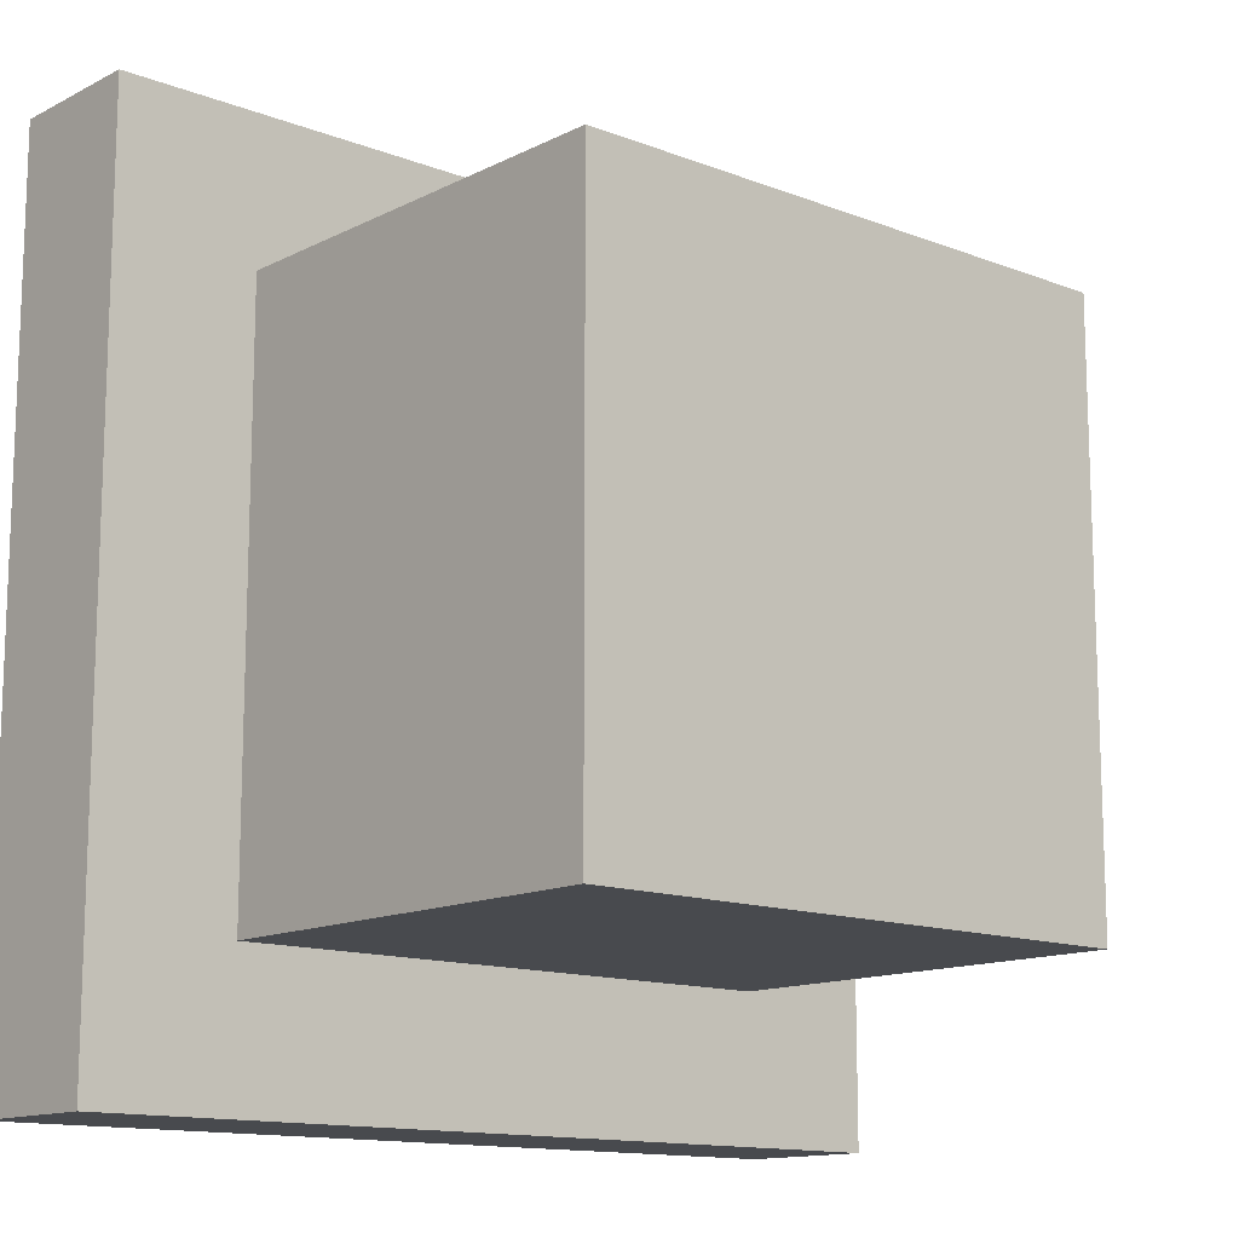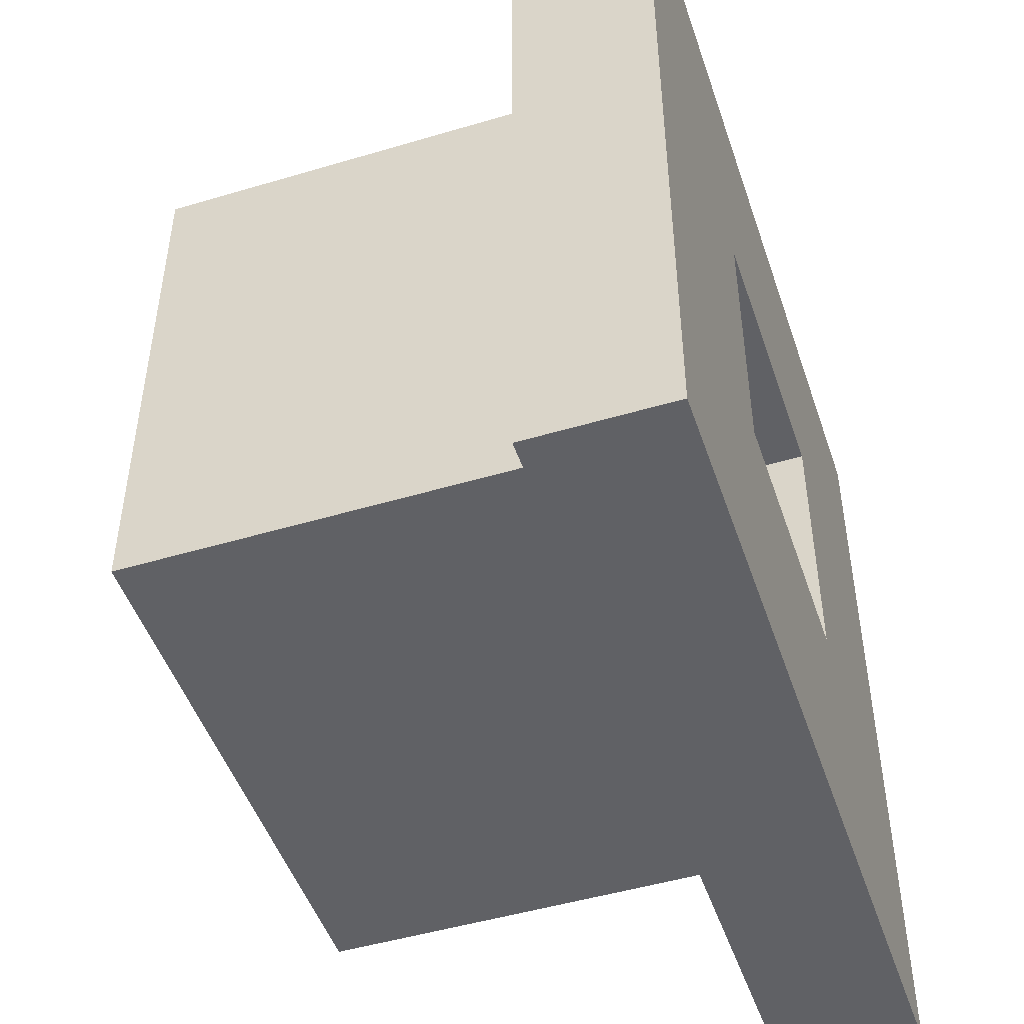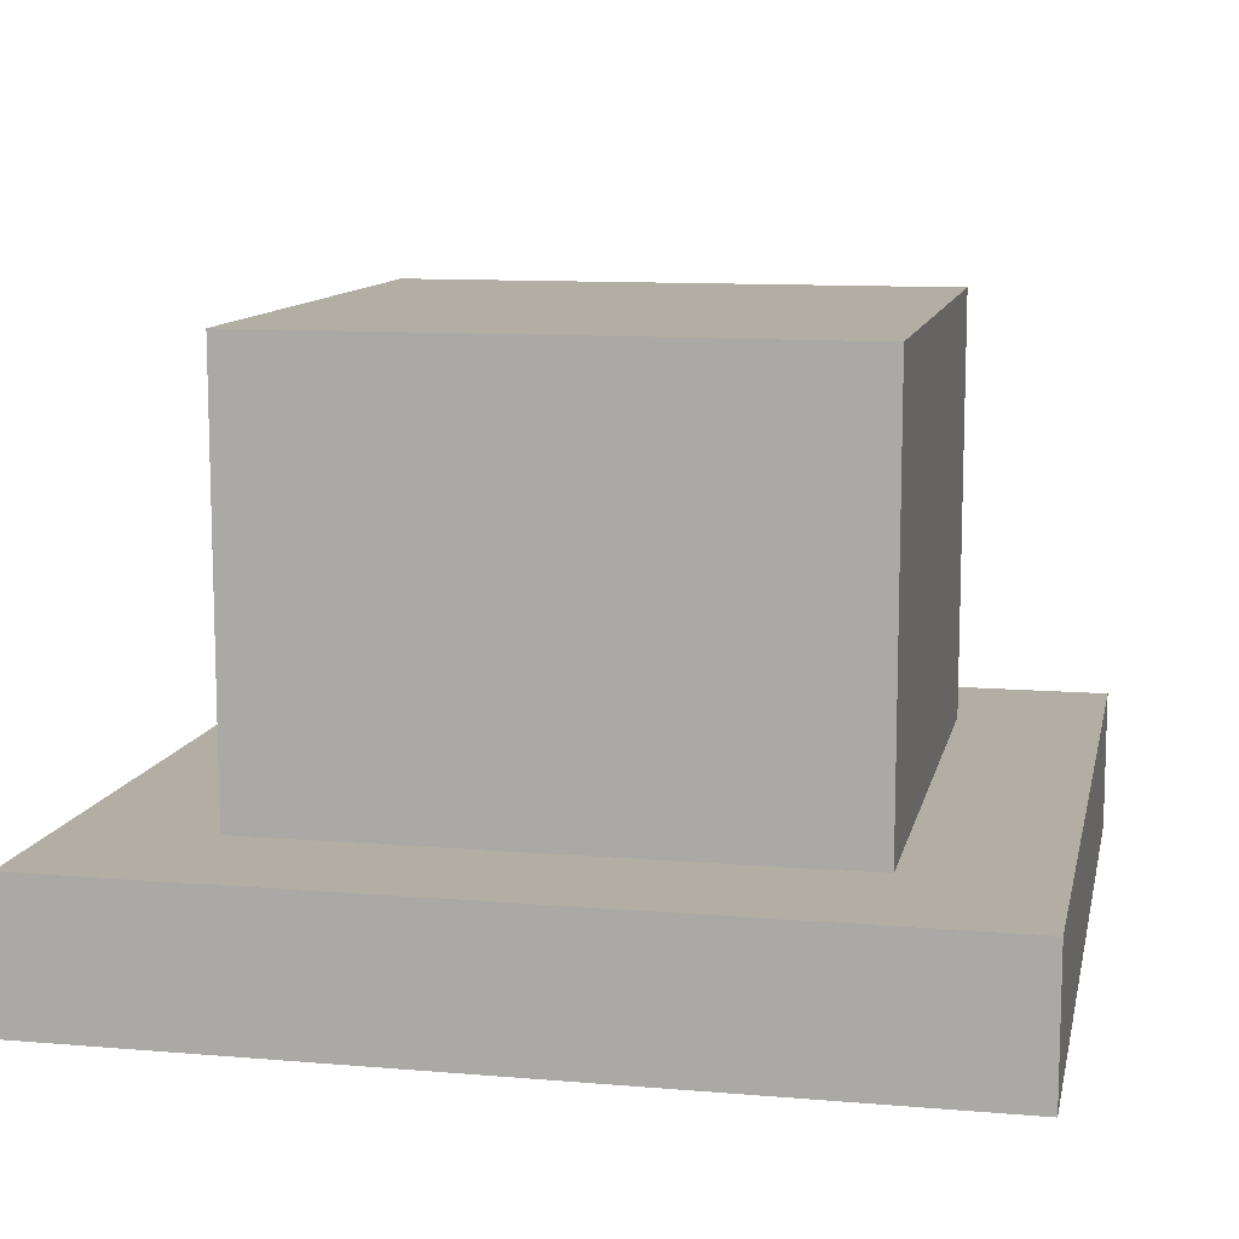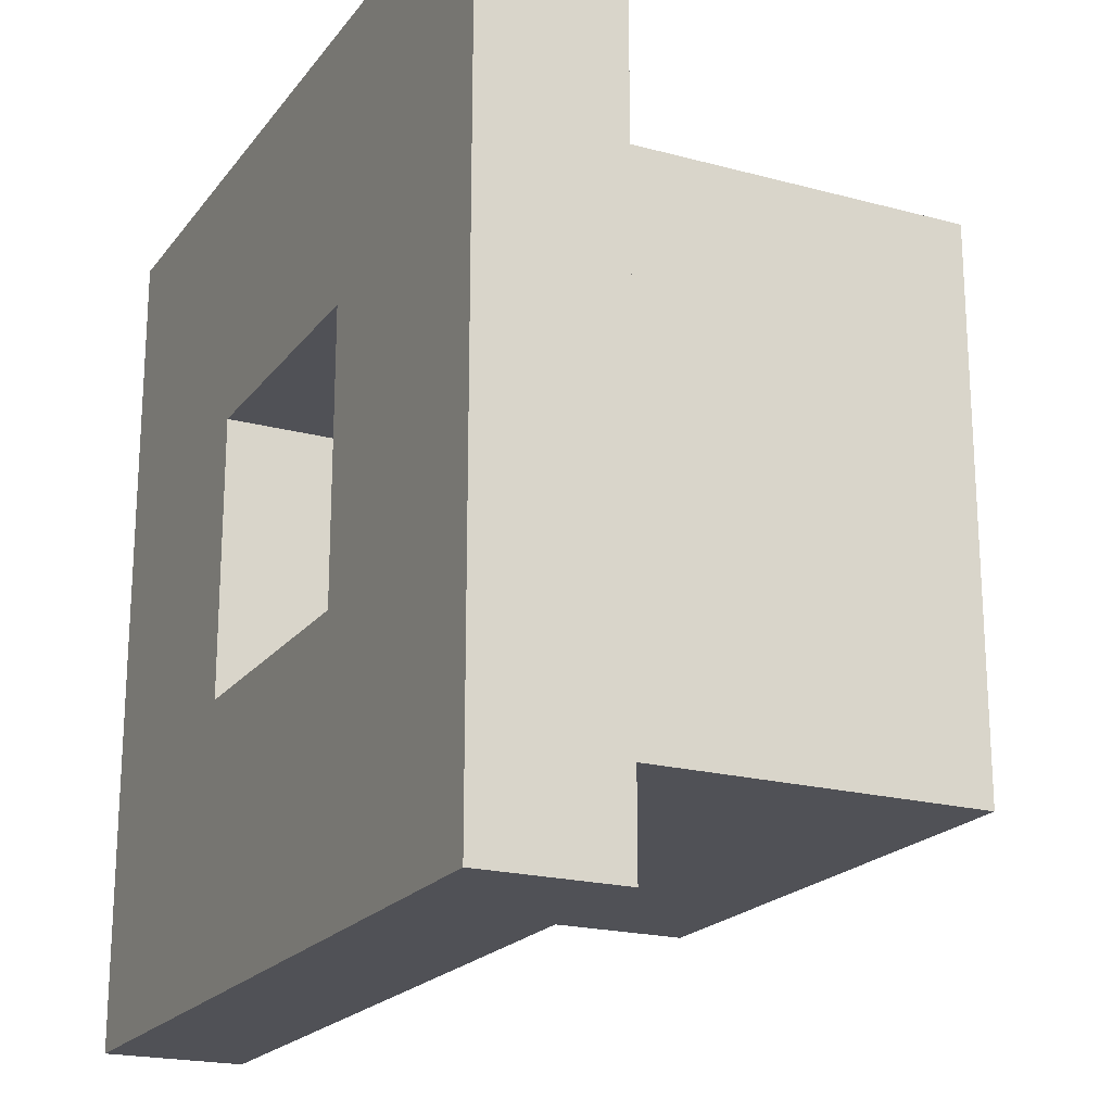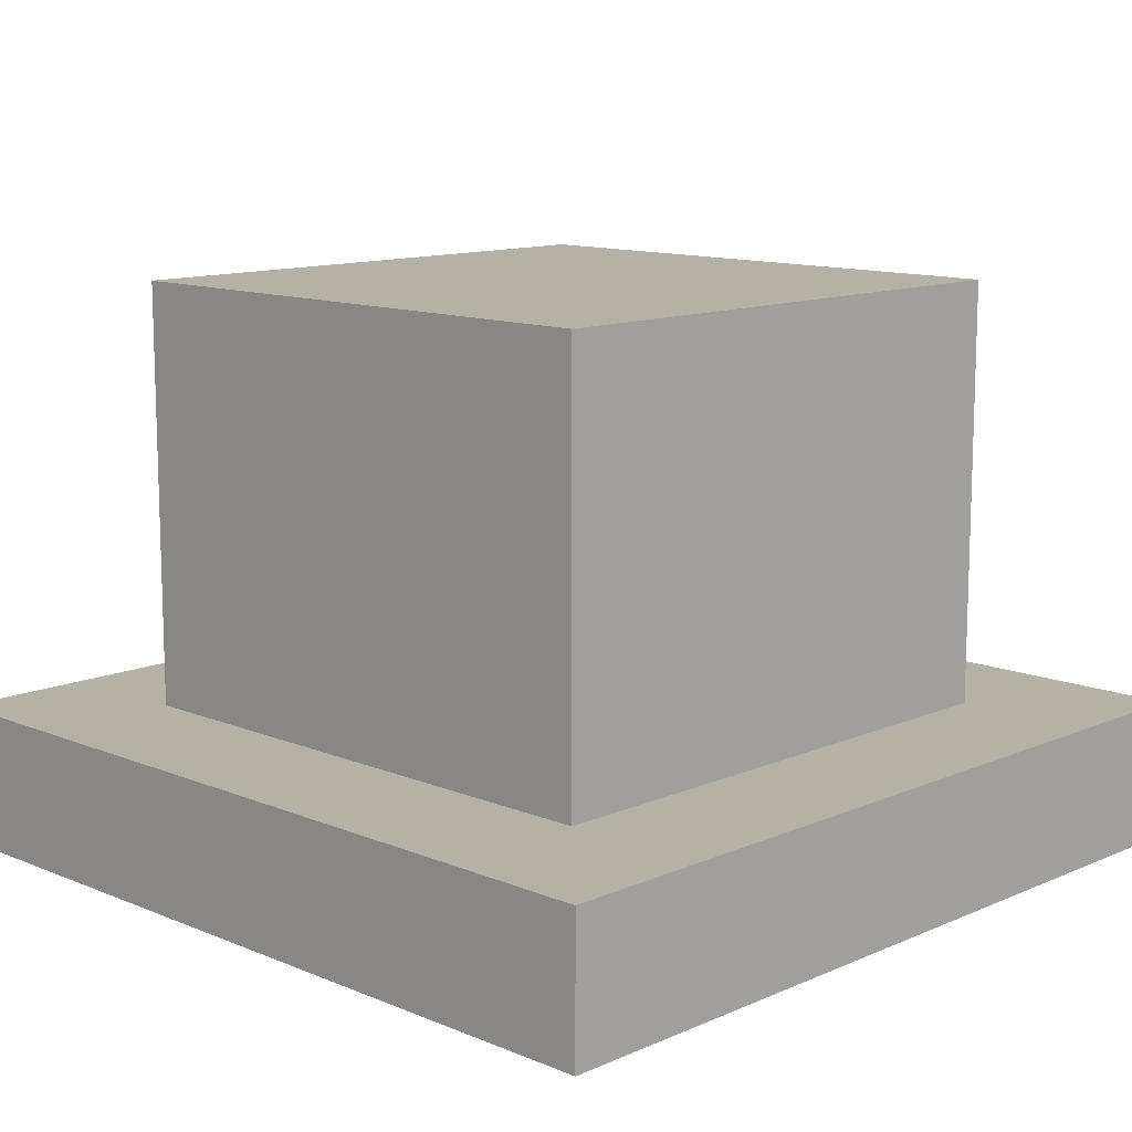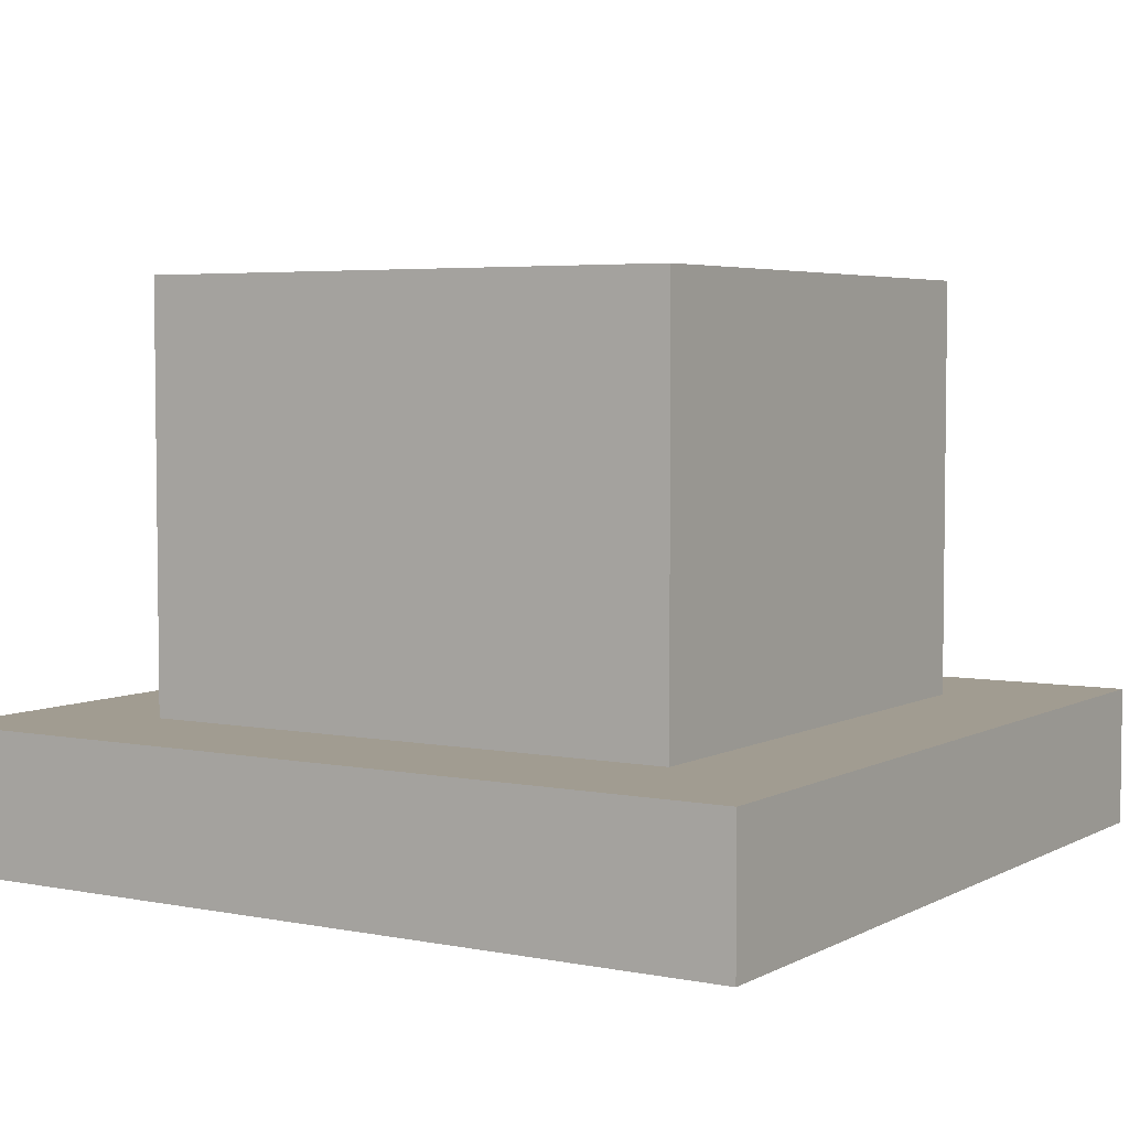
<metadata>
{"format":"obj","ext":"obj","renderer":"f3d","projection":"perspective","resolution":1024,"background":"white","views":[{"elev":-13.2,"azim":138.6,"up":"+Z"},{"elev":-48.5,"azim":-71.6,"up":"+Z"},{"elev":11.0,"azim":101.8,"up":"+Y"},{"elev":-20.3,"azim":63.8,"up":"+Z"},{"elev":12.0,"azim":44.3,"up":"+Y"},{"elev":4.5,"azim":-57.8,"up":"+Y"}]}
</metadata>
<code>
o
v -0.3 1.4 0.4
v -0.3 1.4 -0.2
v -0.3 1.5 0.4
v -0.3 1.5 -0.2
v -0.2 1.5 0.3
v -0.2 1.5 -0.1
v -0.2 1.6 0.3
v -0.2 1.6 -0.1
v -0.2 1.8 0.3
v -0.2 1.8 -0.1
v 0.1 1.4 0.2
v 0.1 1.4 0
v 0.1 1.5 0.2
v 0.1 1.5 0
v 0.1 1.6 0.2
v 0.1 1.6 0
v 0.1 1.7 0.2
v 0.1 1.7 0
v -0.1 1.4 0.2
v -0.1 1.4 0
v -0.1 1.5 0.2
v -0.1 1.5 0
v -0.1 1.6 0.2
v -0.1 1.6 0
v -0.1 1.7 0.2
v -0.1 1.7 0
v 0.2 1.5 0.3
v 0.2 1.5 -0.1
v 0.2 1.6 0.3
v 0.2 1.6 -0.1
v 0.2 1.8 0.3
v 0.2 1.8 -0.1
v 0.3 1.4 0.4
v 0.3 1.4 -0.2
v 0.3 1.5 0.4
v 0.3 1.5 -0.2
v -0.3 1.4 0.4
v -0.3 1.5 0.4
v 0.3 1.4 0.4
v 0.3 1.5 0.4
v -0.2 1.5 0.3
v -0.2 1.6 0.3
v -0.2 1.8 0.3
v 0.2 1.5 0.3
v 0.2 1.6 0.3
v 0.2 1.8 0.3
v -0.1 1.4 0
v -0.1 1.5 0
v -0.1 1.6 0
v -0.1 1.7 0
v 0.1 1.4 0
v 0.1 1.5 0
v 0.1 1.6 0
v 0.1 1.7 0
v -0.1 1.4 0.2
v -0.1 1.5 0.2
v -0.1 1.6 0.2
v -0.1 1.7 0.2
v 0.1 1.4 0.2
v 0.1 1.5 0.2
v 0.1 1.6 0.2
v 0.1 1.7 0.2
v -0.2 1.5 -0.1
v -0.2 1.6 -0.1
v -0.2 1.8 -0.1
v 0.2 1.5 -0.1
v 0.2 1.6 -0.1
v 0.2 1.8 -0.1
v -0.3 1.4 -0.2
v -0.3 1.5 -0.2
v 0.3 1.4 -0.2
v 0.3 1.5 -0.2
v -0.3 1.4 0.4
v 0.3 1.4 0.4
v -0.1 1.4 0.2
v 0.1 1.4 0.2
v -0.1 1.4 0
v 0.1 1.4 0
v -0.3 1.4 -0.2
v 0.3 1.4 -0.2
v -0.1 1.7 0.2
v 0.1 1.7 0.2
v -0.1 1.7 0
v 0.1 1.7 0
v -0.3 1.5 0.4
v 0.3 1.5 0.4
v -0.2 1.5 0.3
v 0.2 1.5 0.3
v -0.2 1.5 -0.1
v 0.2 1.5 -0.1
v -0.3 1.5 -0.2
v 0.3 1.5 -0.2
v -0.2 1.8 0.3
v 0.2 1.8 0.3
v -0.2 1.8 -0.1
v 0.2 1.8 -0.1
f 3 2 1
f 4 2 3
f 7 6 5
f 8 6 7
f 9 8 7
f 10 8 9
f 13 12 11
f 14 12 13
f 15 14 13
f 16 14 15
f 17 16 15
f 18 16 17
f 19 20 21
f 21 20 22
f 21 22 23
f 23 22 24
f 23 24 25
f 25 24 26
f 27 28 29
f 29 28 30
f 29 30 31
f 31 30 32
f 33 34 35
f 35 34 36
f 39 38 37
f 40 38 39
f 44 42 41
f 45 43 42
f 45 42 44
f 46 43 45
f 51 48 47
f 52 49 48
f 52 48 51
f 53 50 49
f 53 49 52
f 54 50 53
f 55 56 59
f 56 57 60
f 59 56 60
f 57 58 61
f 60 57 61
f 61 58 62
f 63 64 66
f 64 65 67
f 66 64 67
f 67 65 68
f 69 70 71
f 71 70 72
f 75 74 73
f 76 74 75
f 77 75 73
f 78 74 76
f 79 77 73
f 79 78 77
f 80 74 78
f 80 78 79
f 83 82 81
f 84 82 83
f 85 86 87
f 87 86 88
f 85 87 89
f 88 86 90
f 85 89 91
f 89 90 91
f 90 86 92
f 91 90 92
f 93 94 95
f 95 94 96

</code>
